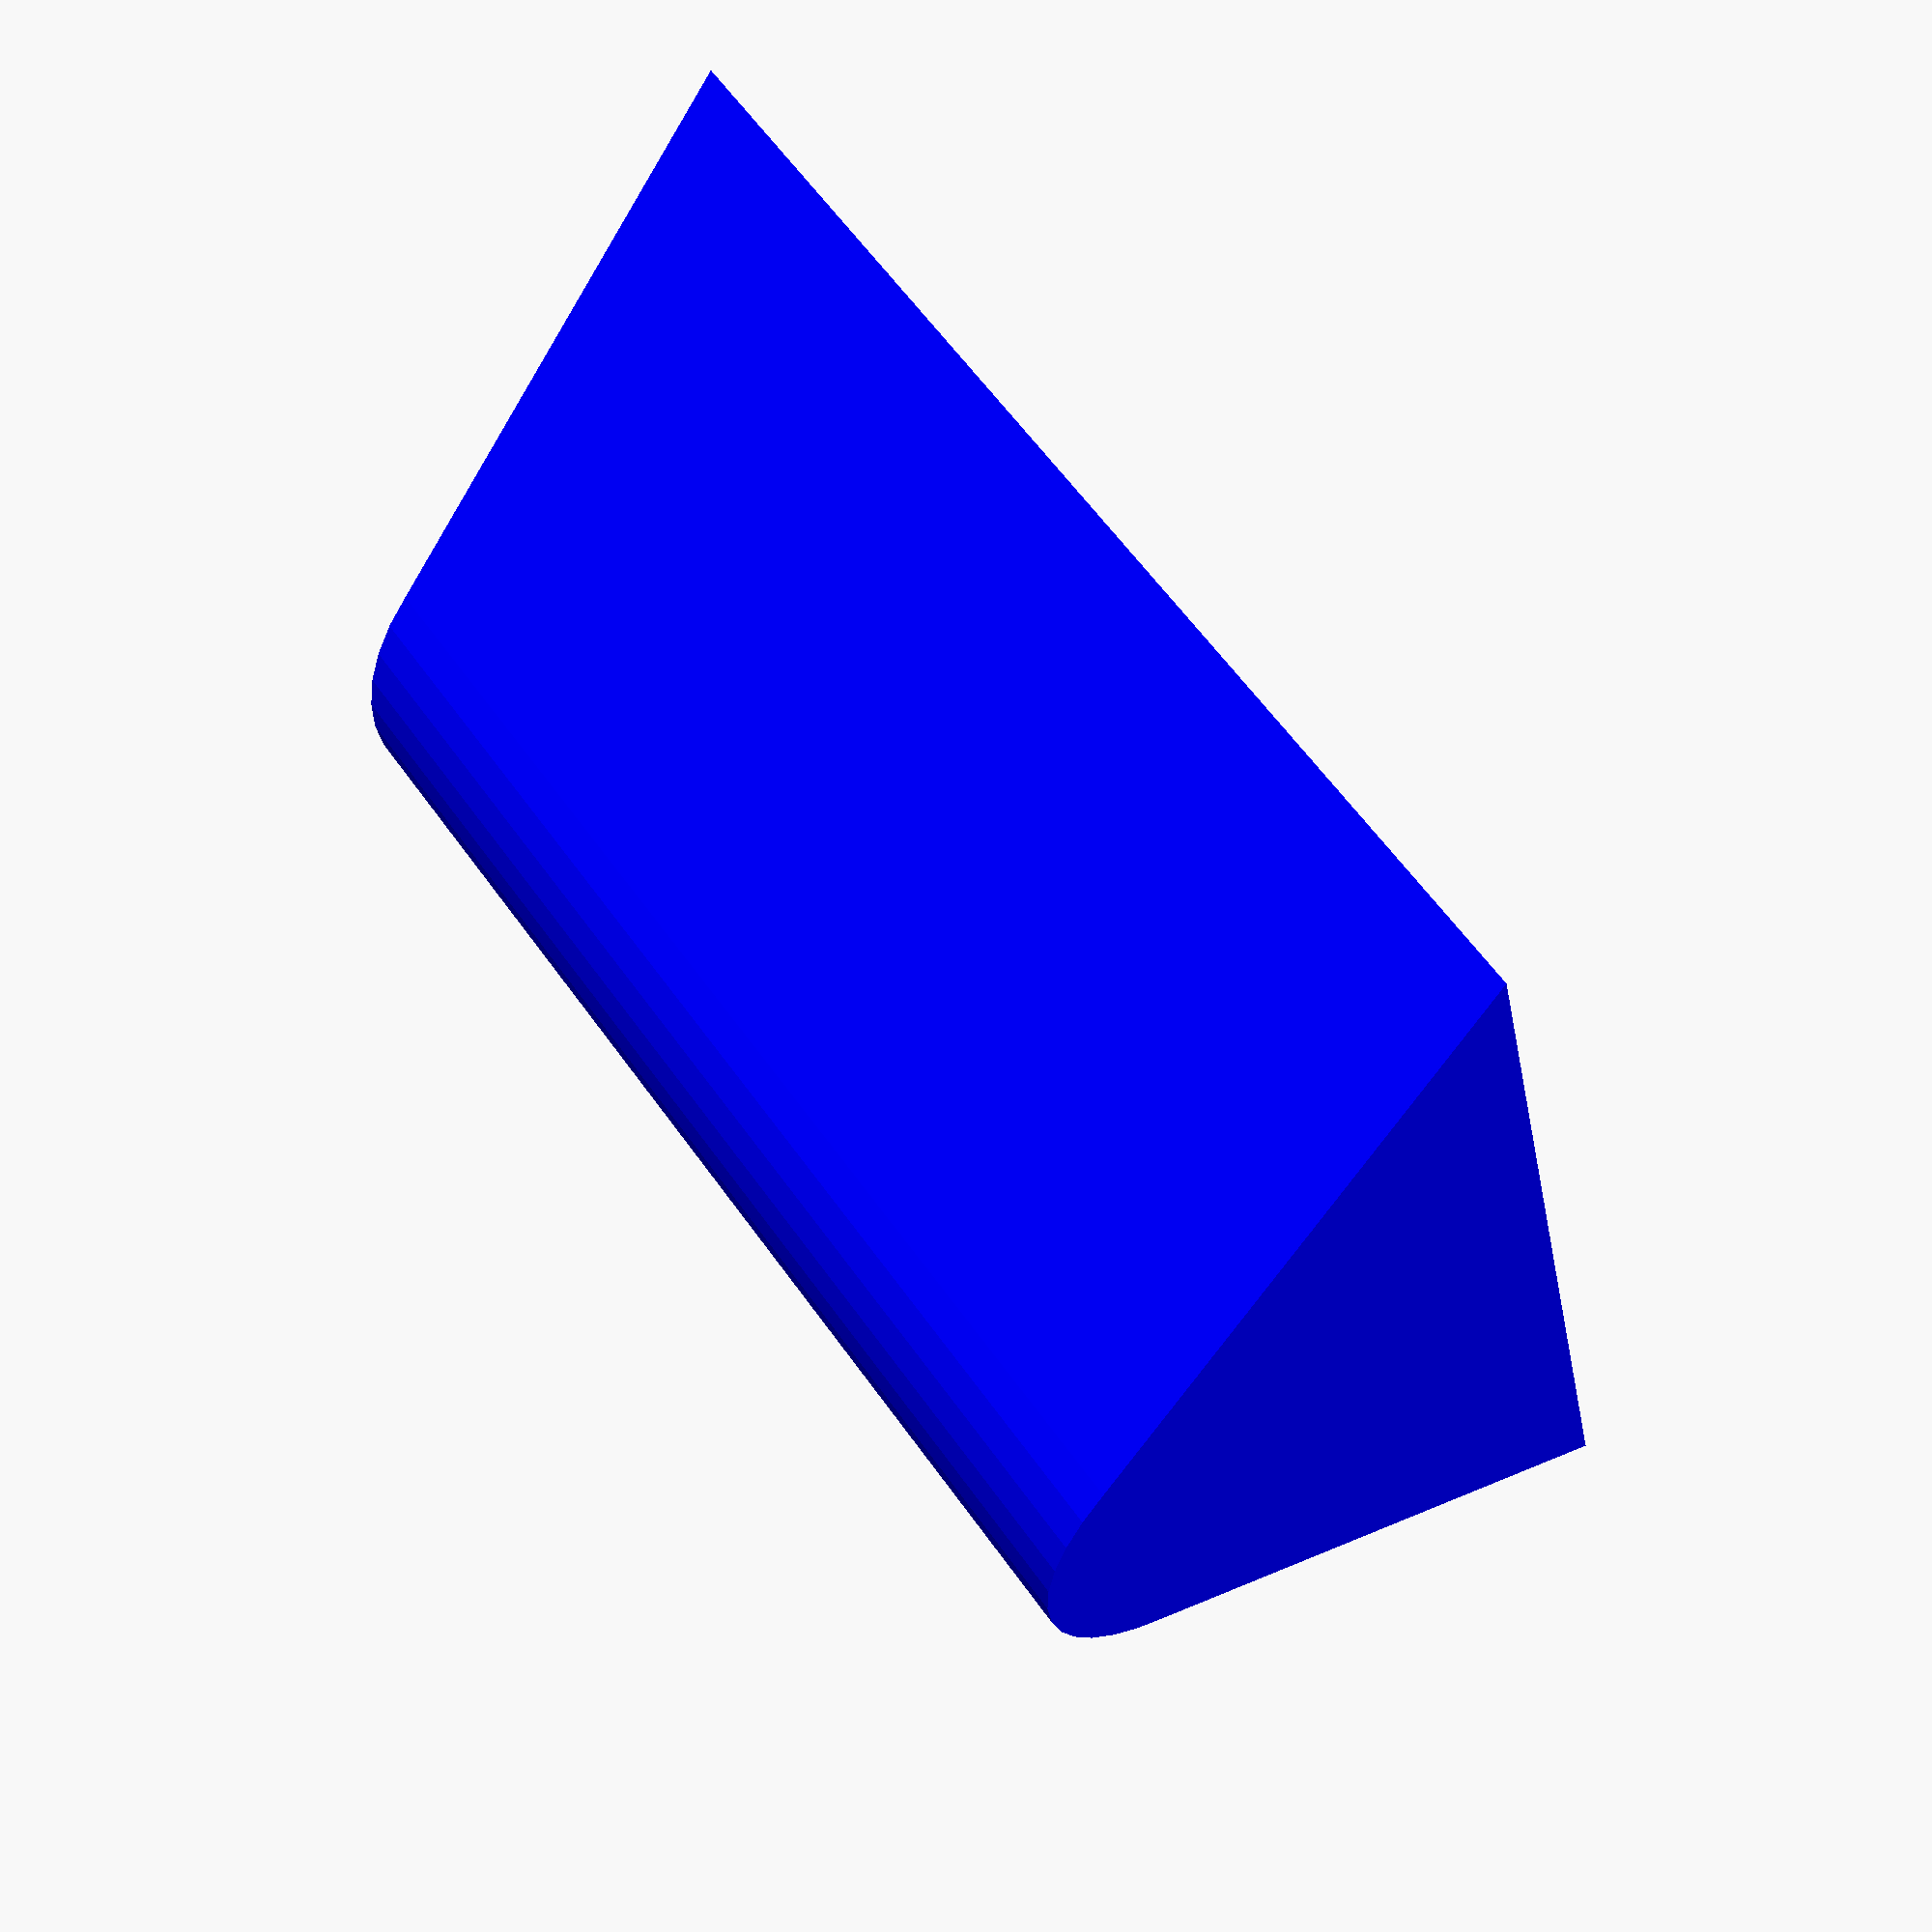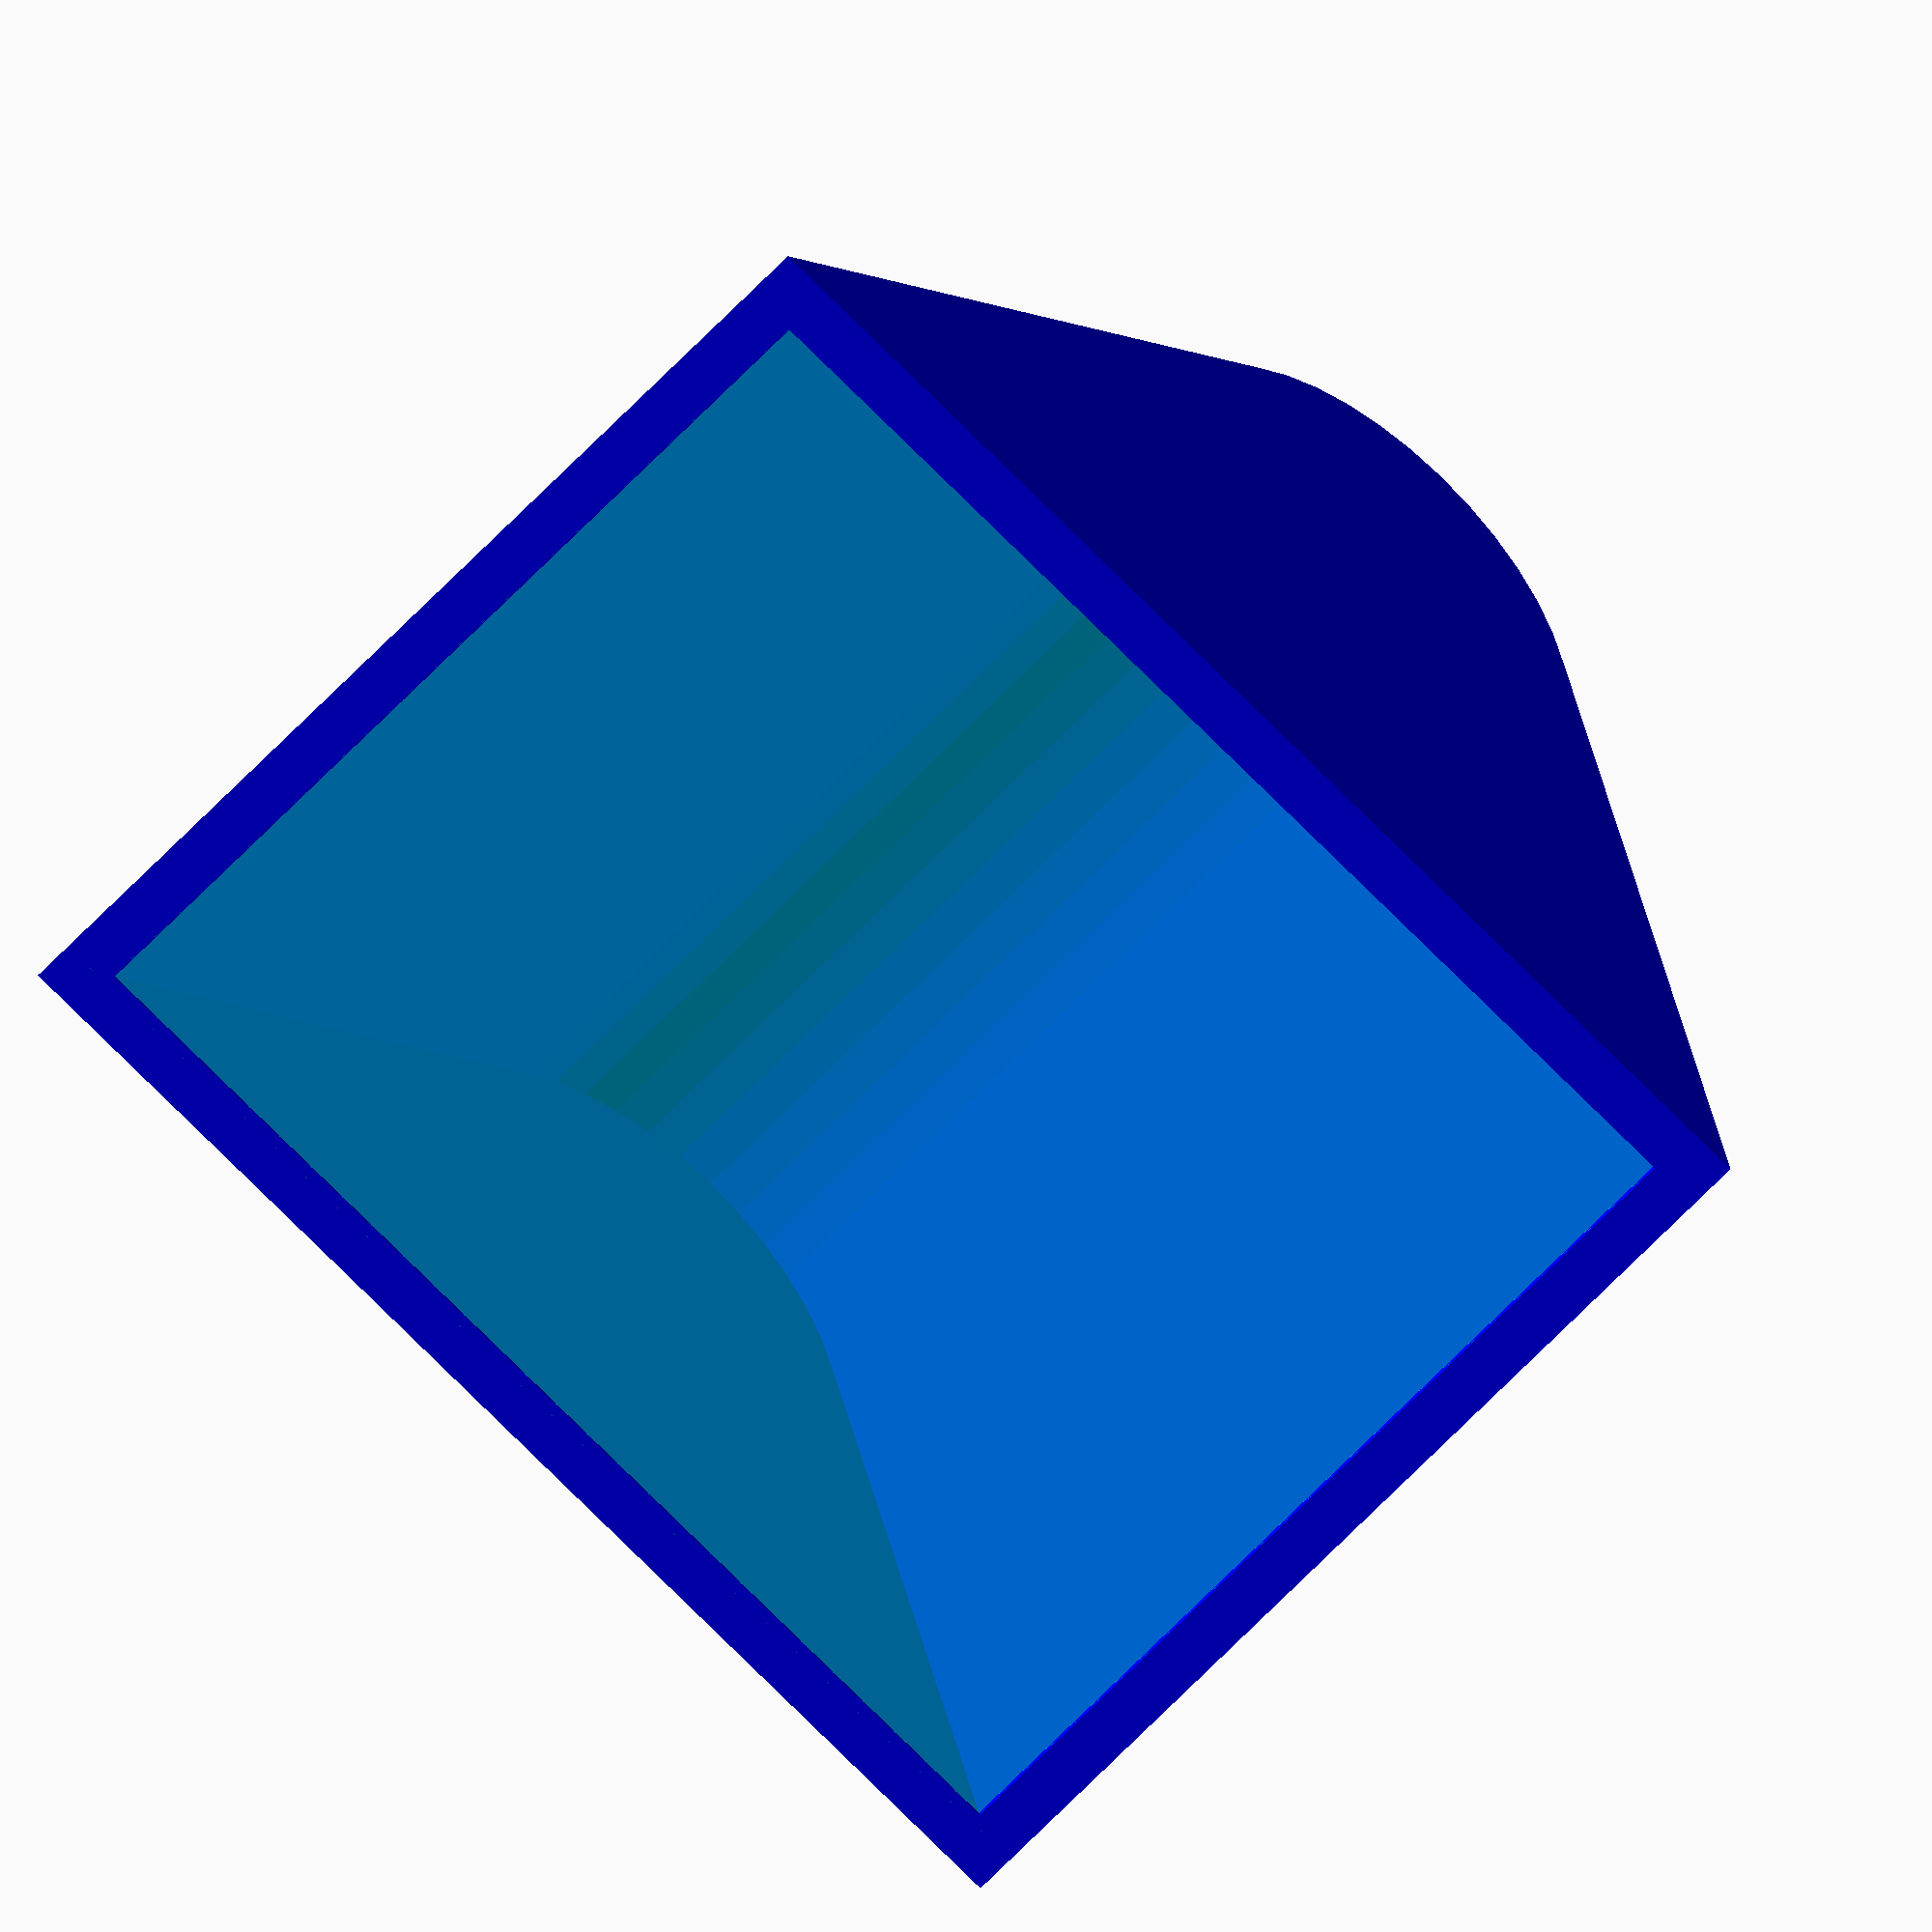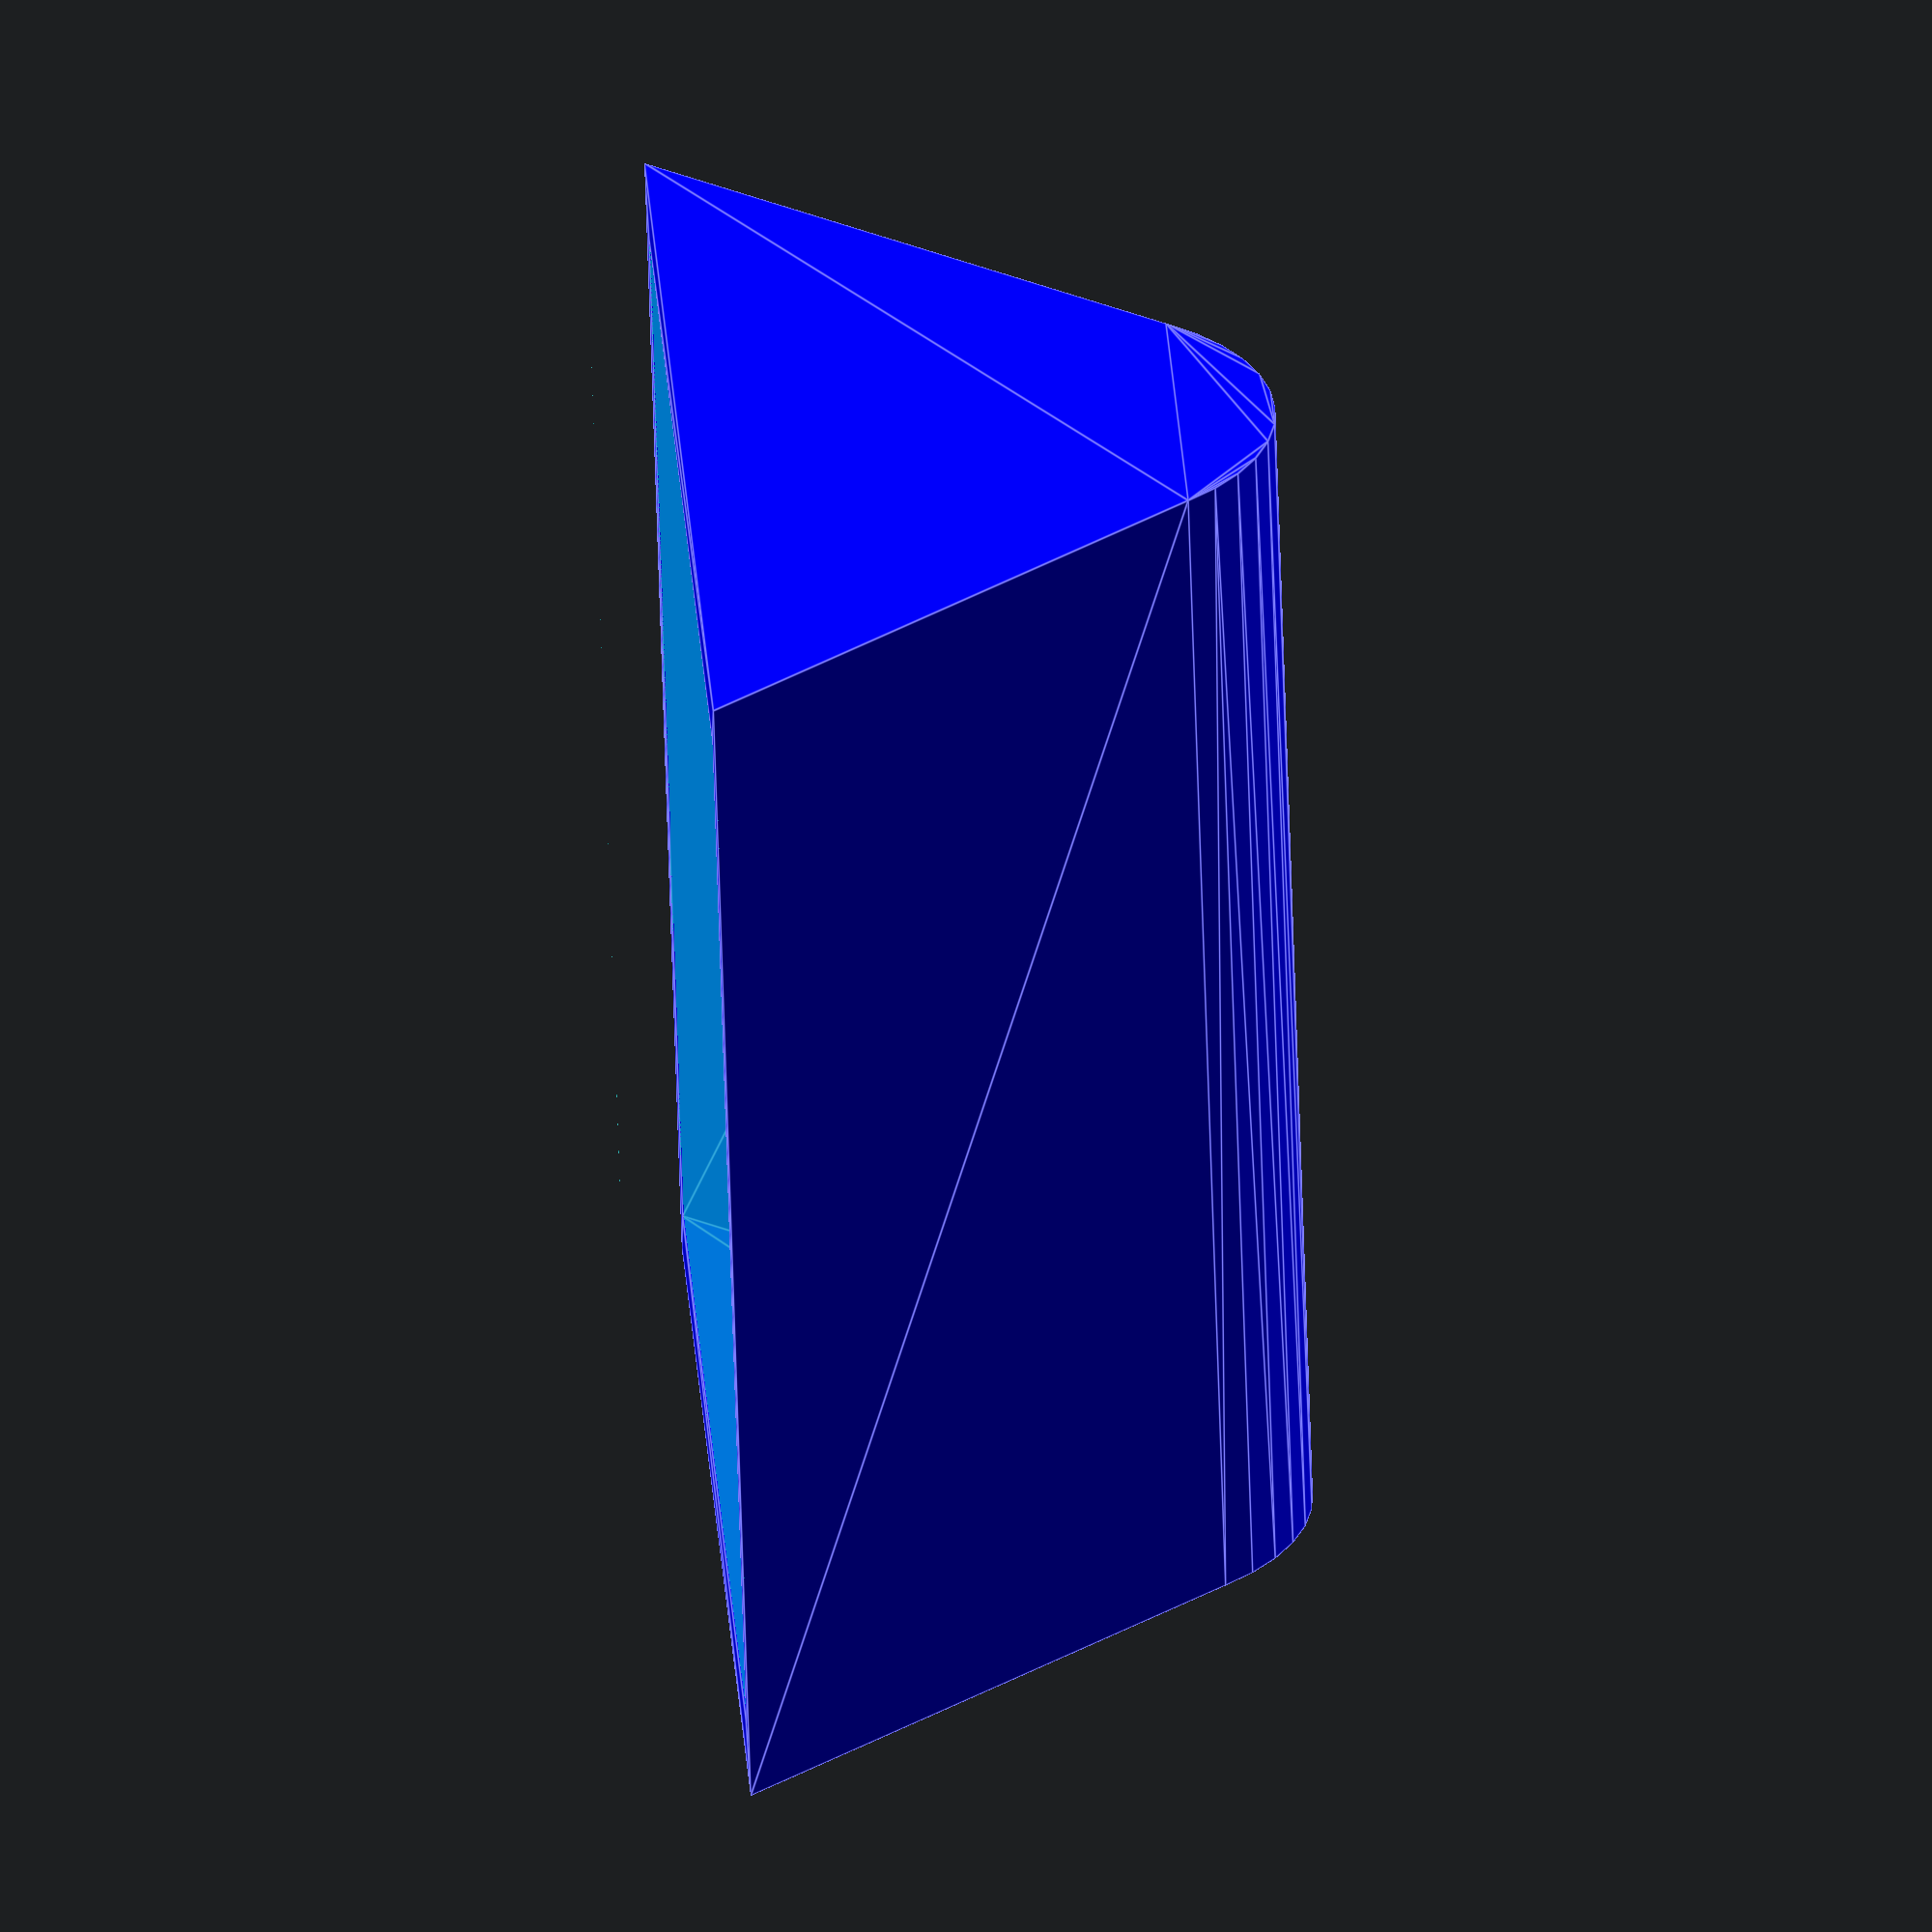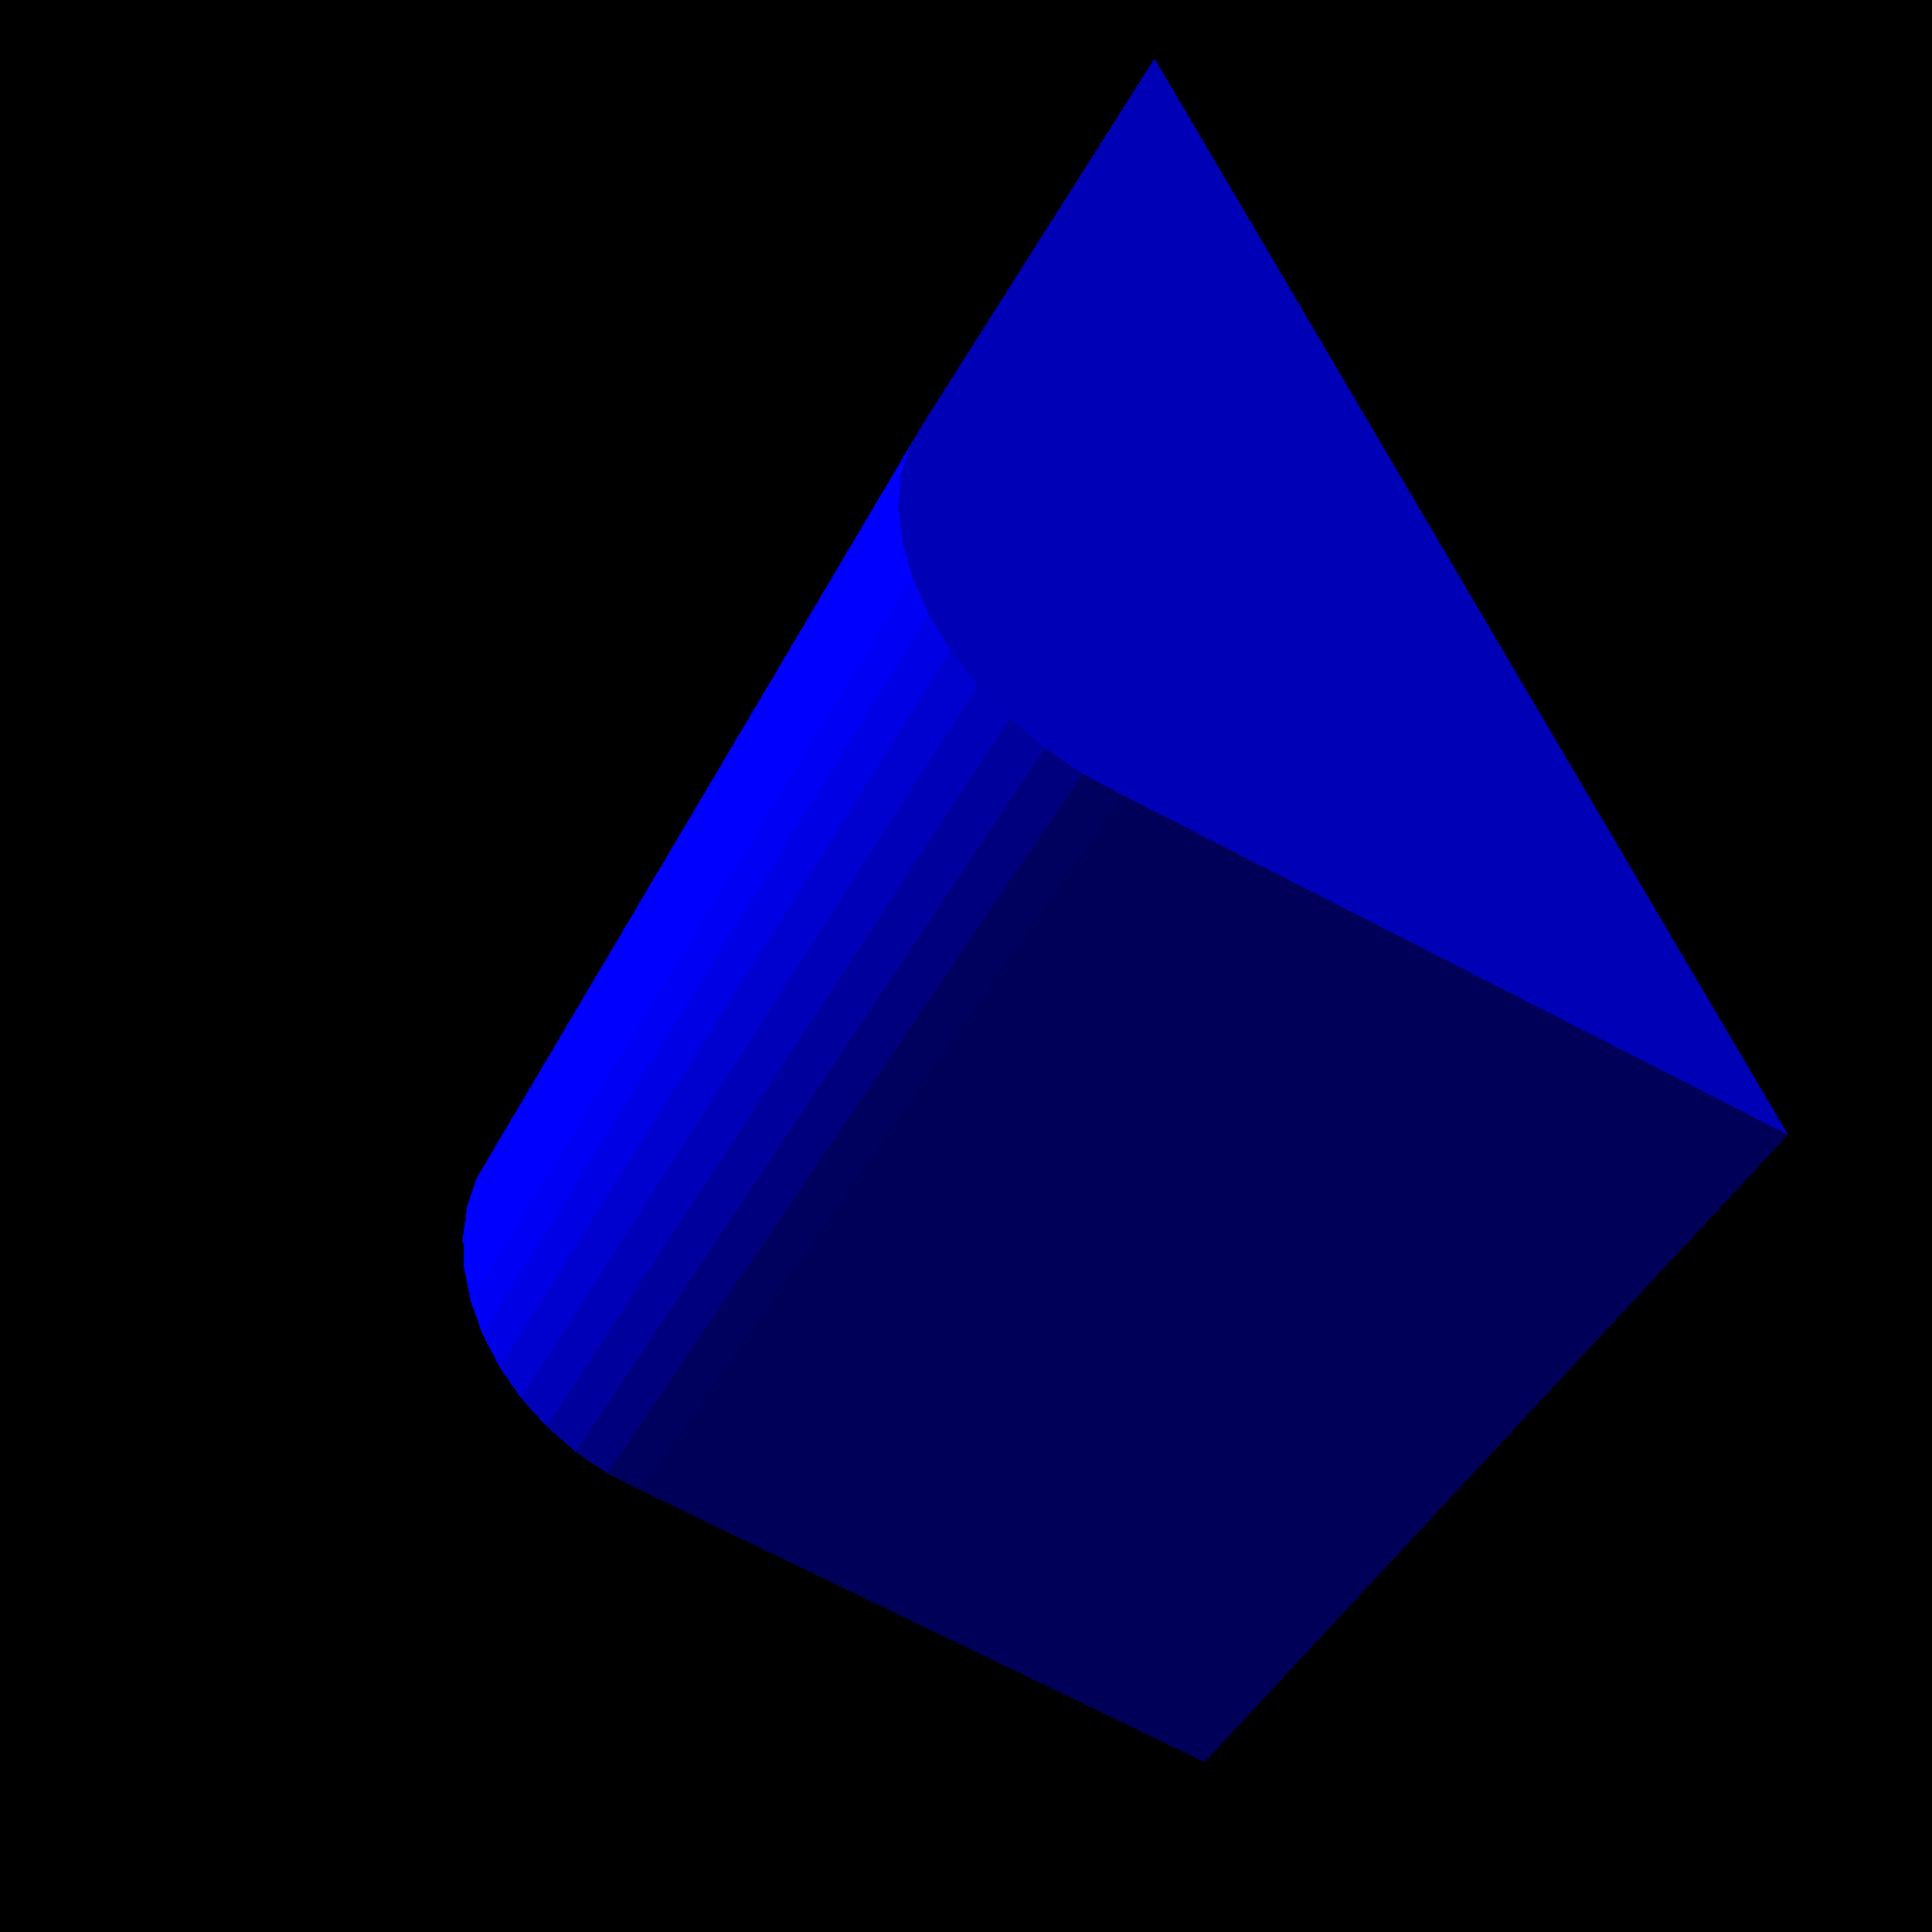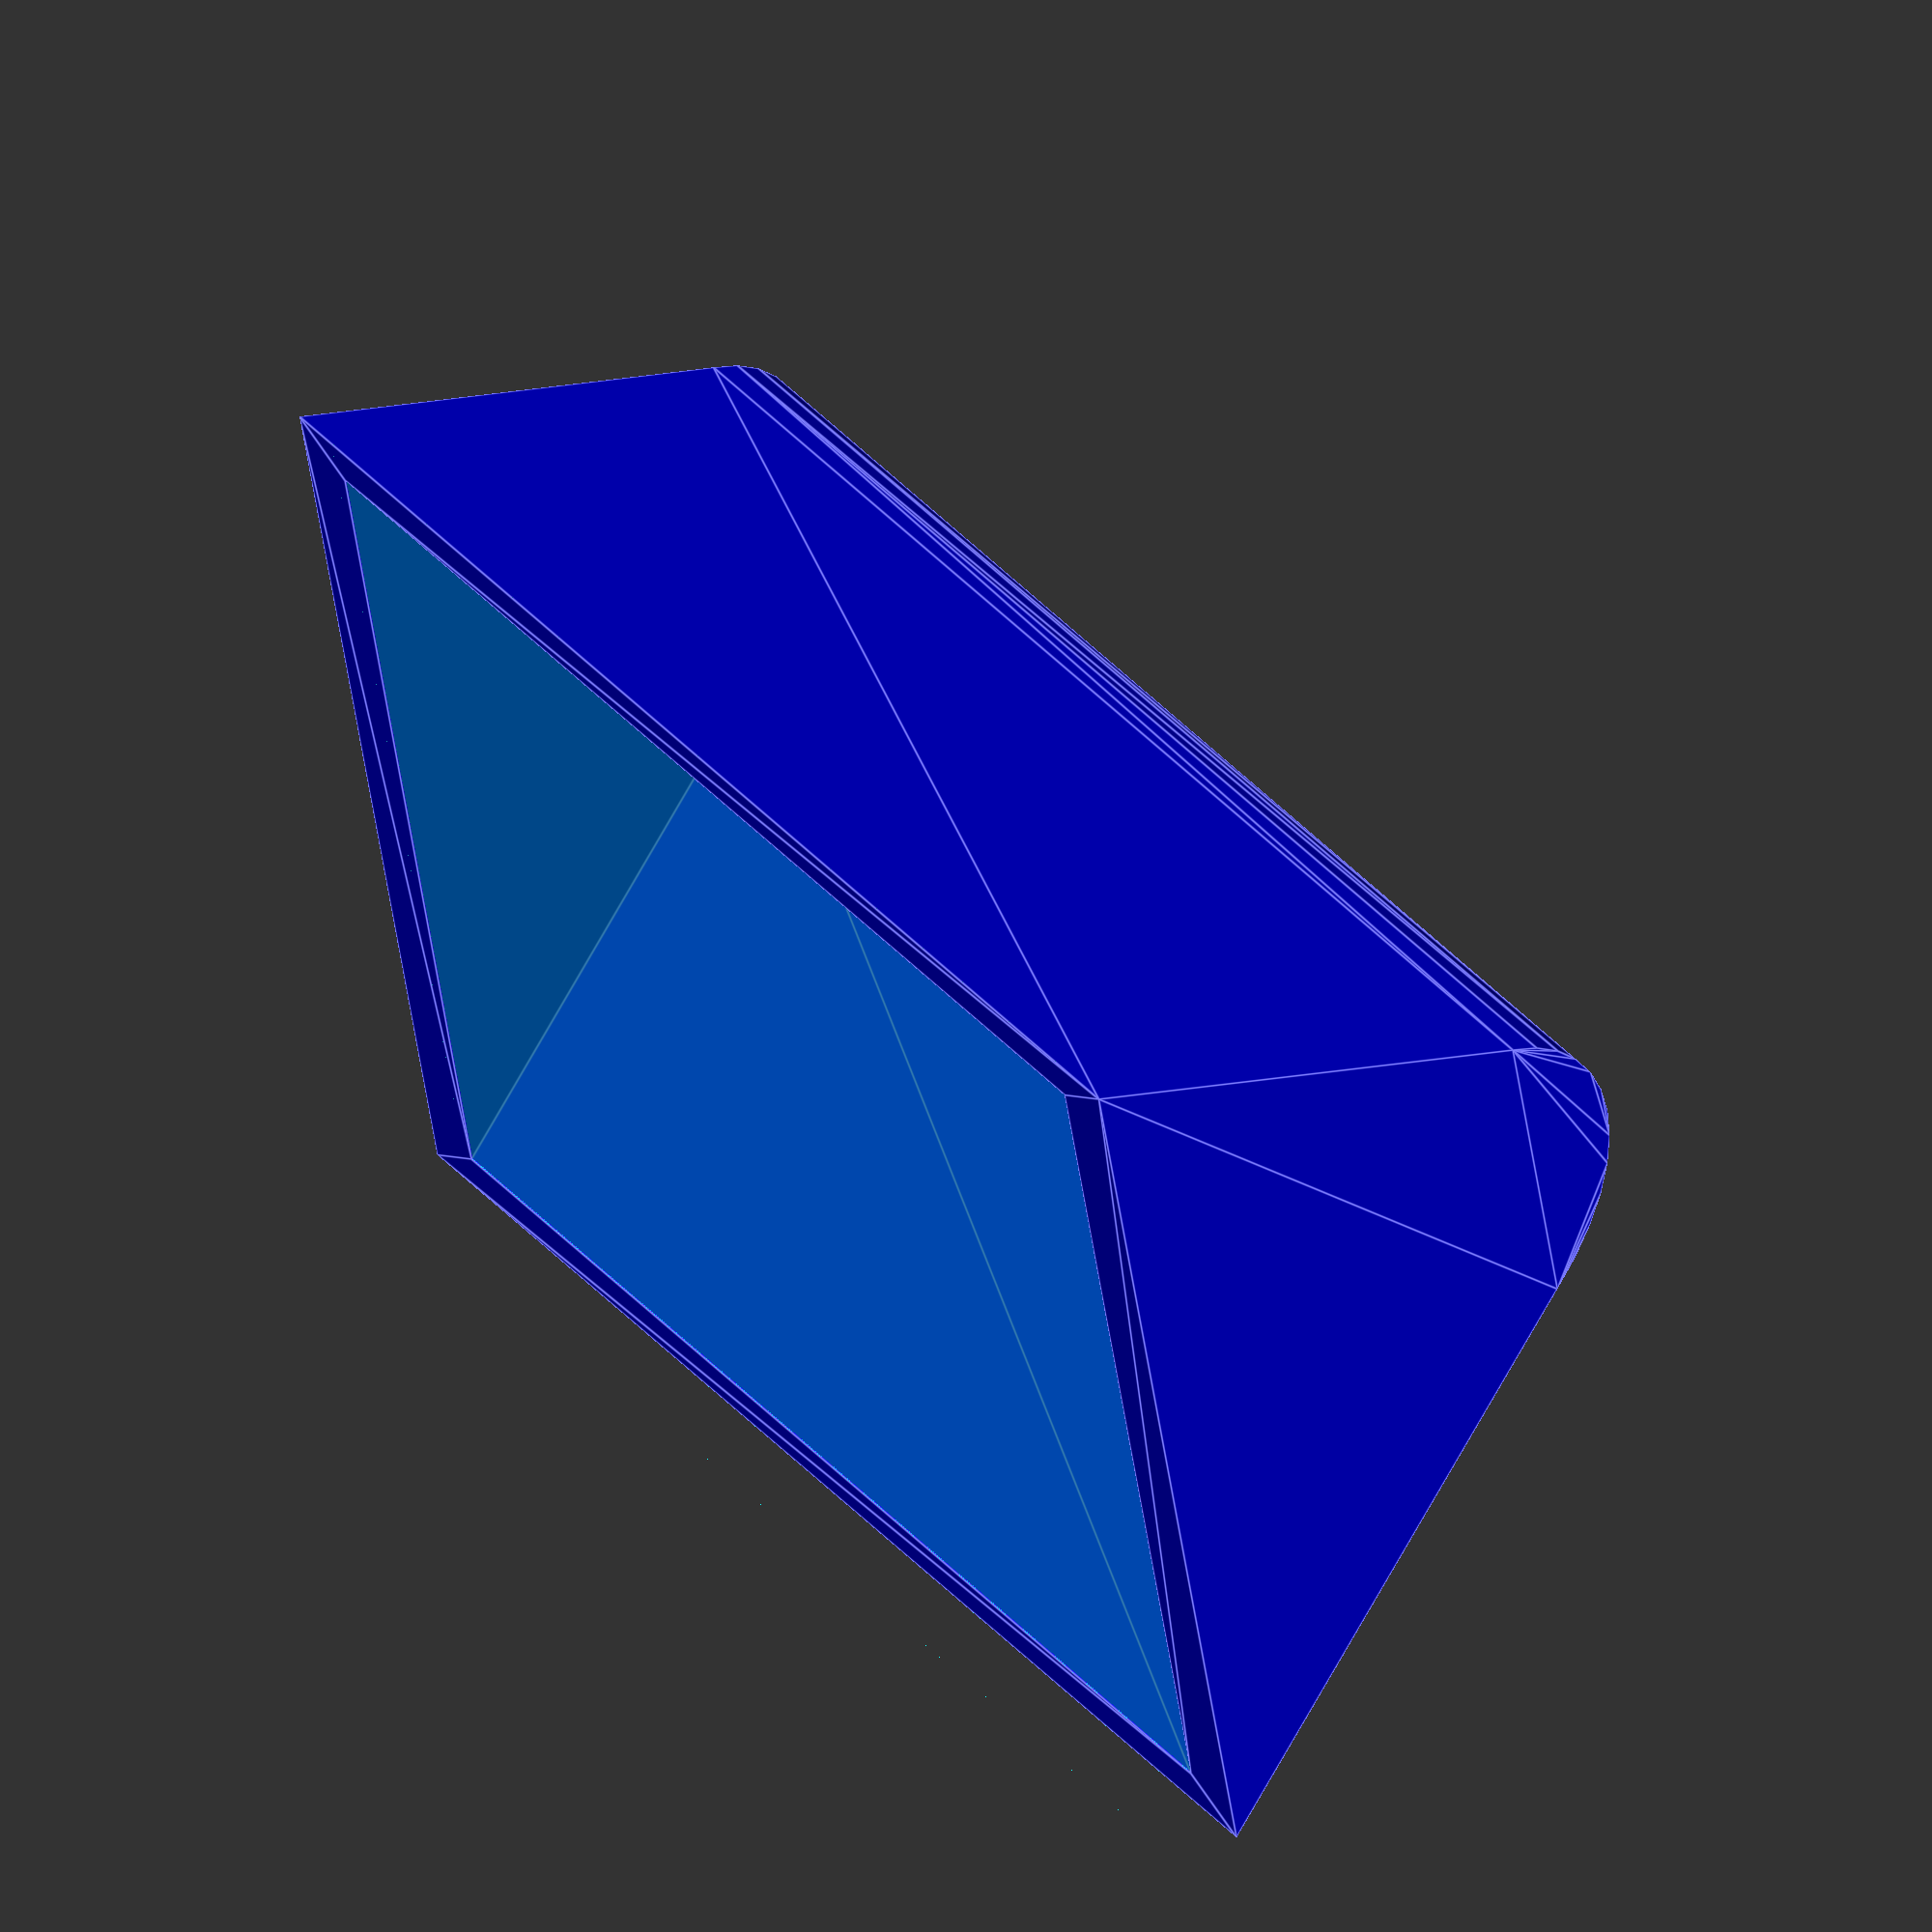
<openscad>
//A simple animation of a bucket, through emptying, this could be used for an animation of a water wheel of for construction equipent or something else

$fn = 40;
angle = 45 * $t;
size = [11,10,5];

bucketFilled(size, angle);

module bucketFilled(size, angle){
    
    color("blue")
    rotate([0,angle,0])
    resize(size)
    difference(){  
        bucketShape();
        translate([0,0,0.5])
        resize([0,9,0])
        bucketShape();
    }
    
    color("aqua", alpha=0.6)
    difference(){
        //water
        scale([0.999,0.999,0.999]) //prevents discolouration due to z-fighting
        rotate([0,angle,0])
        difference(){
            resize(size - [0,1,0])
            translate([0,0,0.5])
            resize([0,9,0])
            bucketShape();    
            translate([0,(size * -[0,0.5,0]), 0.001])
            cube(size);
        }
            
        //water leveller
        lipLevel = ((size * -[1,0,0]) + 0.5) * sin(angle) - 0.01 ;       
        translate([0,(size * -[0,0.5,0]) + 0.4, lipLevel])
        cube(size + [1,-0.8,100]);
    }
}



module bucket(size){
    resize(size) 
    difference(){  
        bucketShape();
        translate([0,0,0.5])
        resize([0,9,0])
        bucketShape();
    }
}


module bucketShape(){
    translate([0,5,0])
    rotate([90,0,0])
    hull() {
        linear_extrude(10)
        polygon(points=[[0,0],[10,0],[5,-2]]);
        translate([5,-3])
        cylinder(d=4,h=10);
    }
}
</openscad>
<views>
elev=99.8 azim=106.1 roll=306.8 proj=p view=solid
elev=155.5 azim=221.2 roll=162.3 proj=o view=solid
elev=124.5 azim=149.2 roll=93.5 proj=o view=edges
elev=347.8 azim=135.9 roll=235.2 proj=p view=wireframe
elev=117.8 azim=81.1 roll=132.6 proj=o view=edges
</views>
